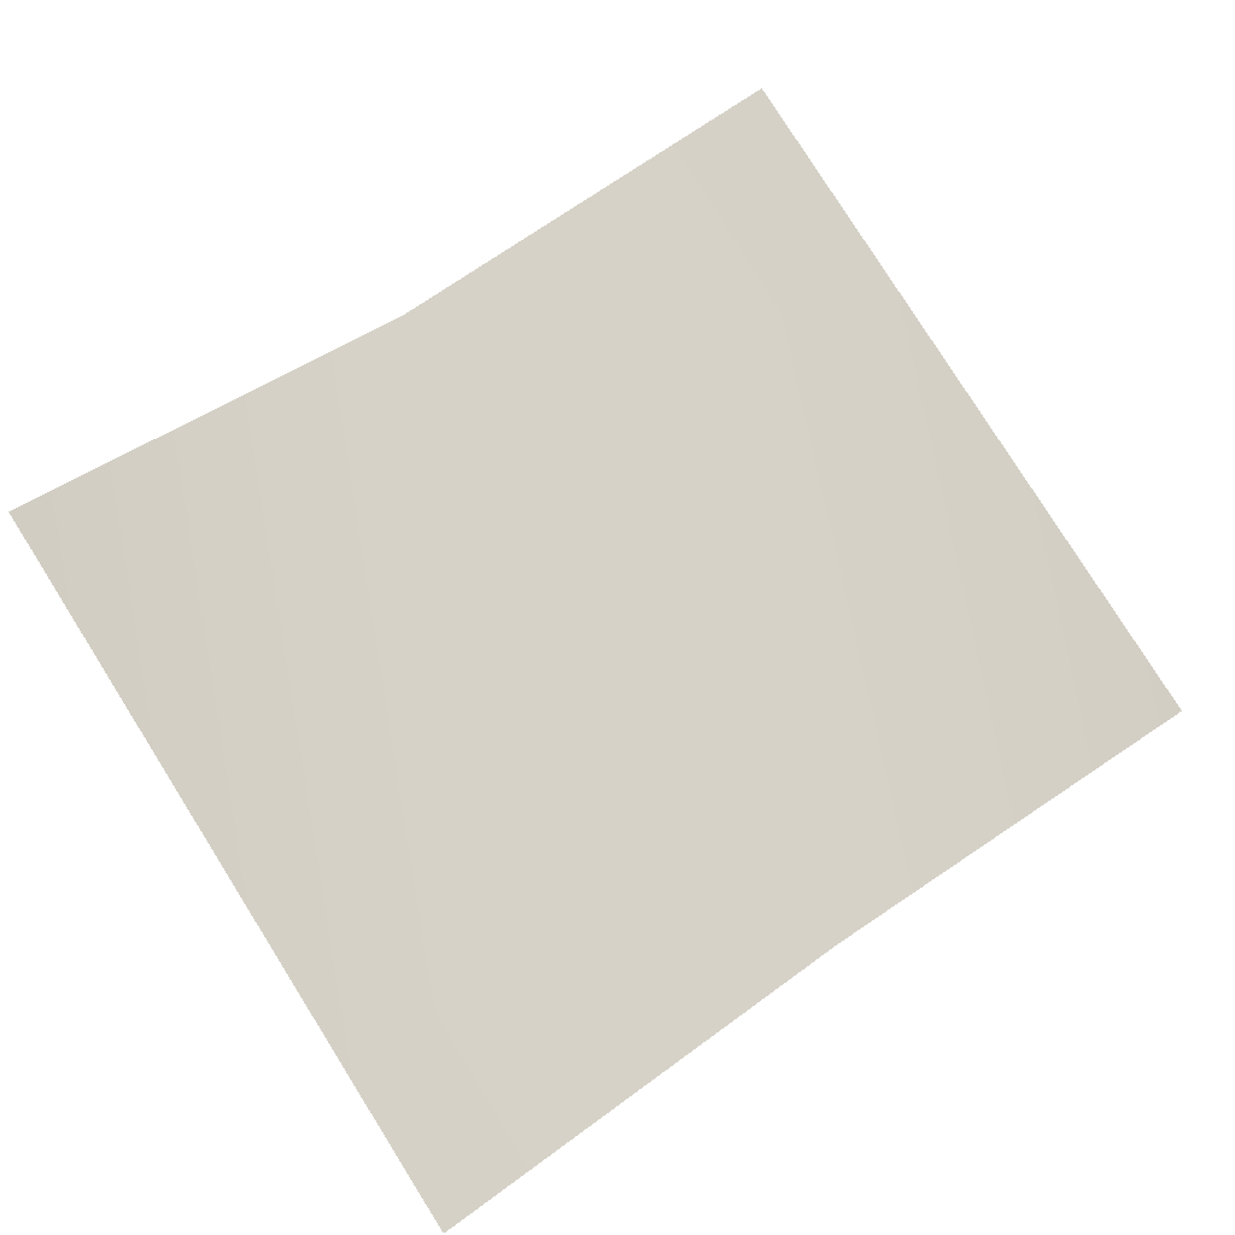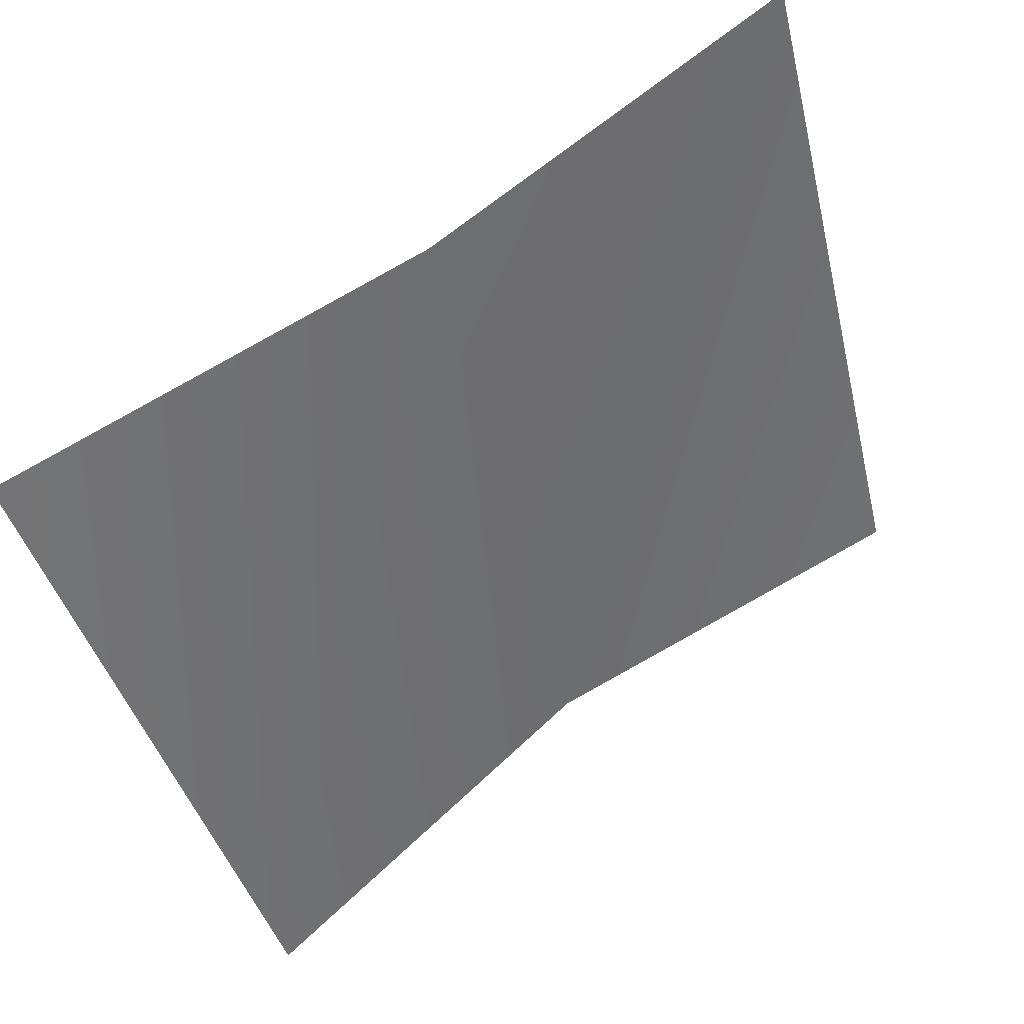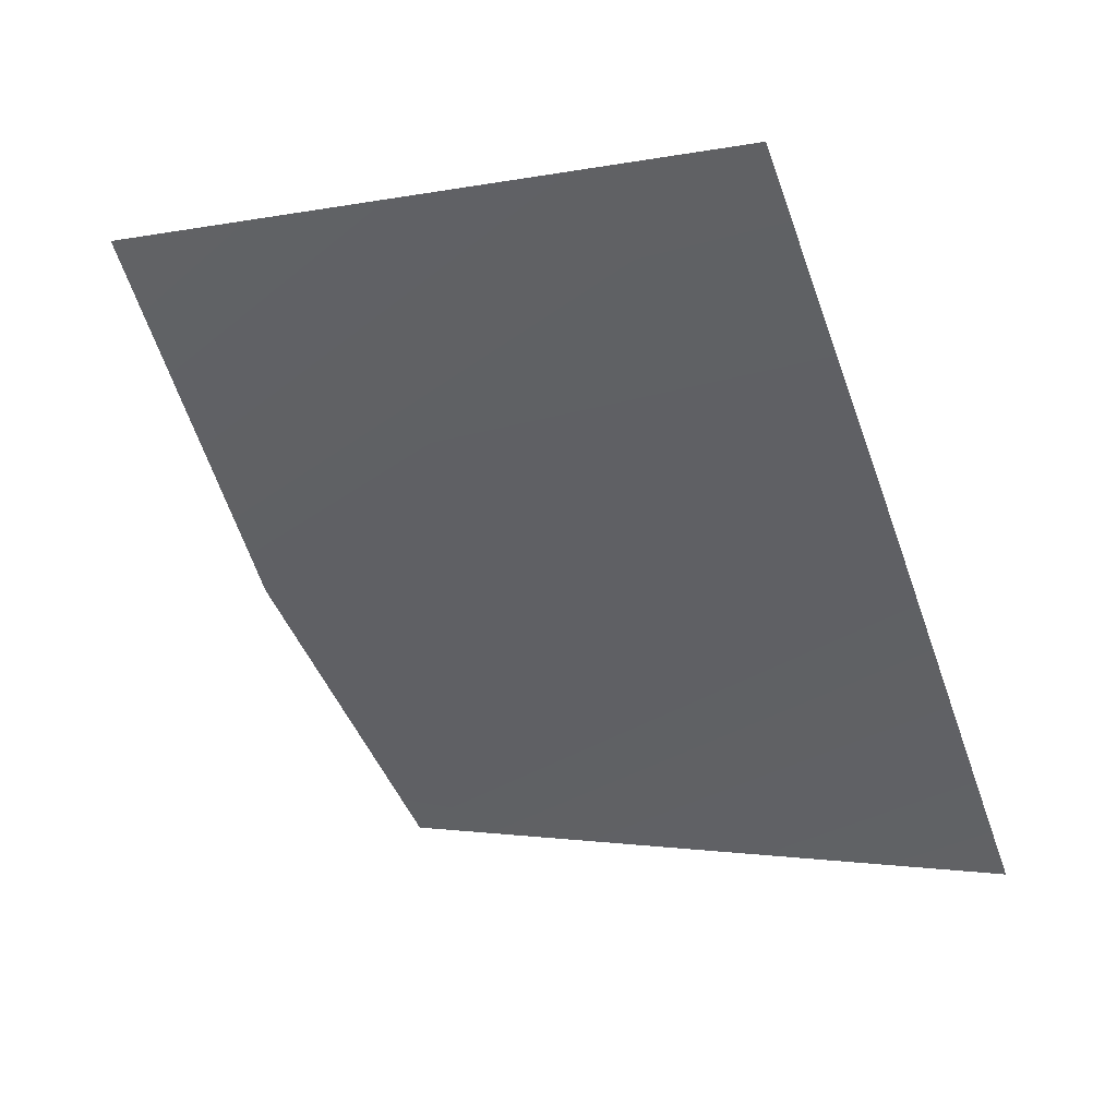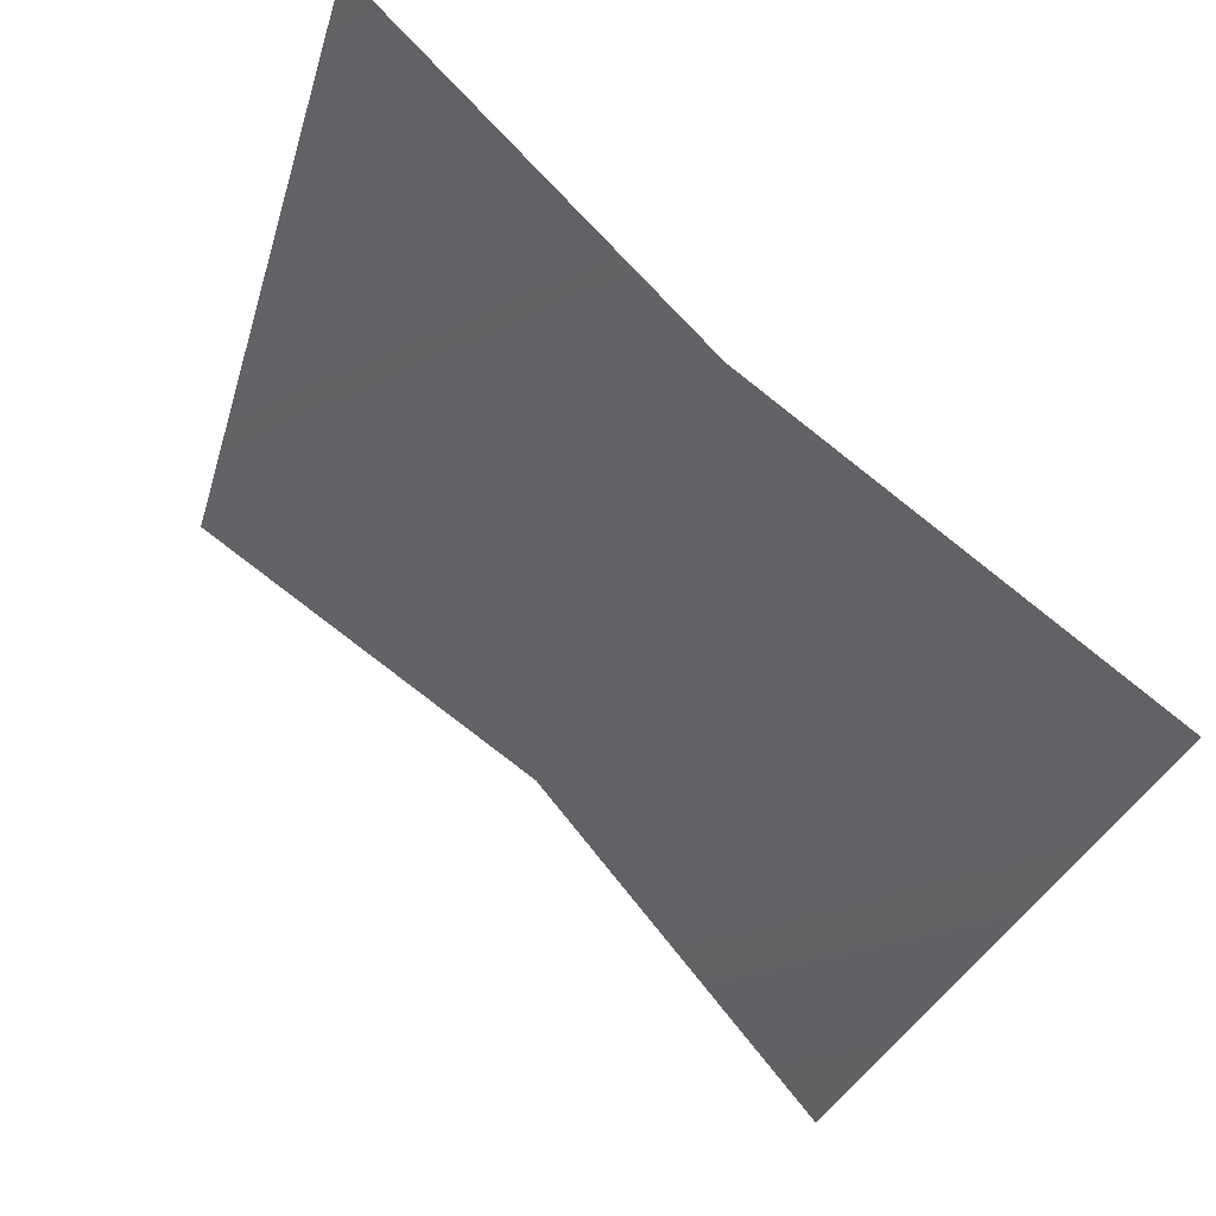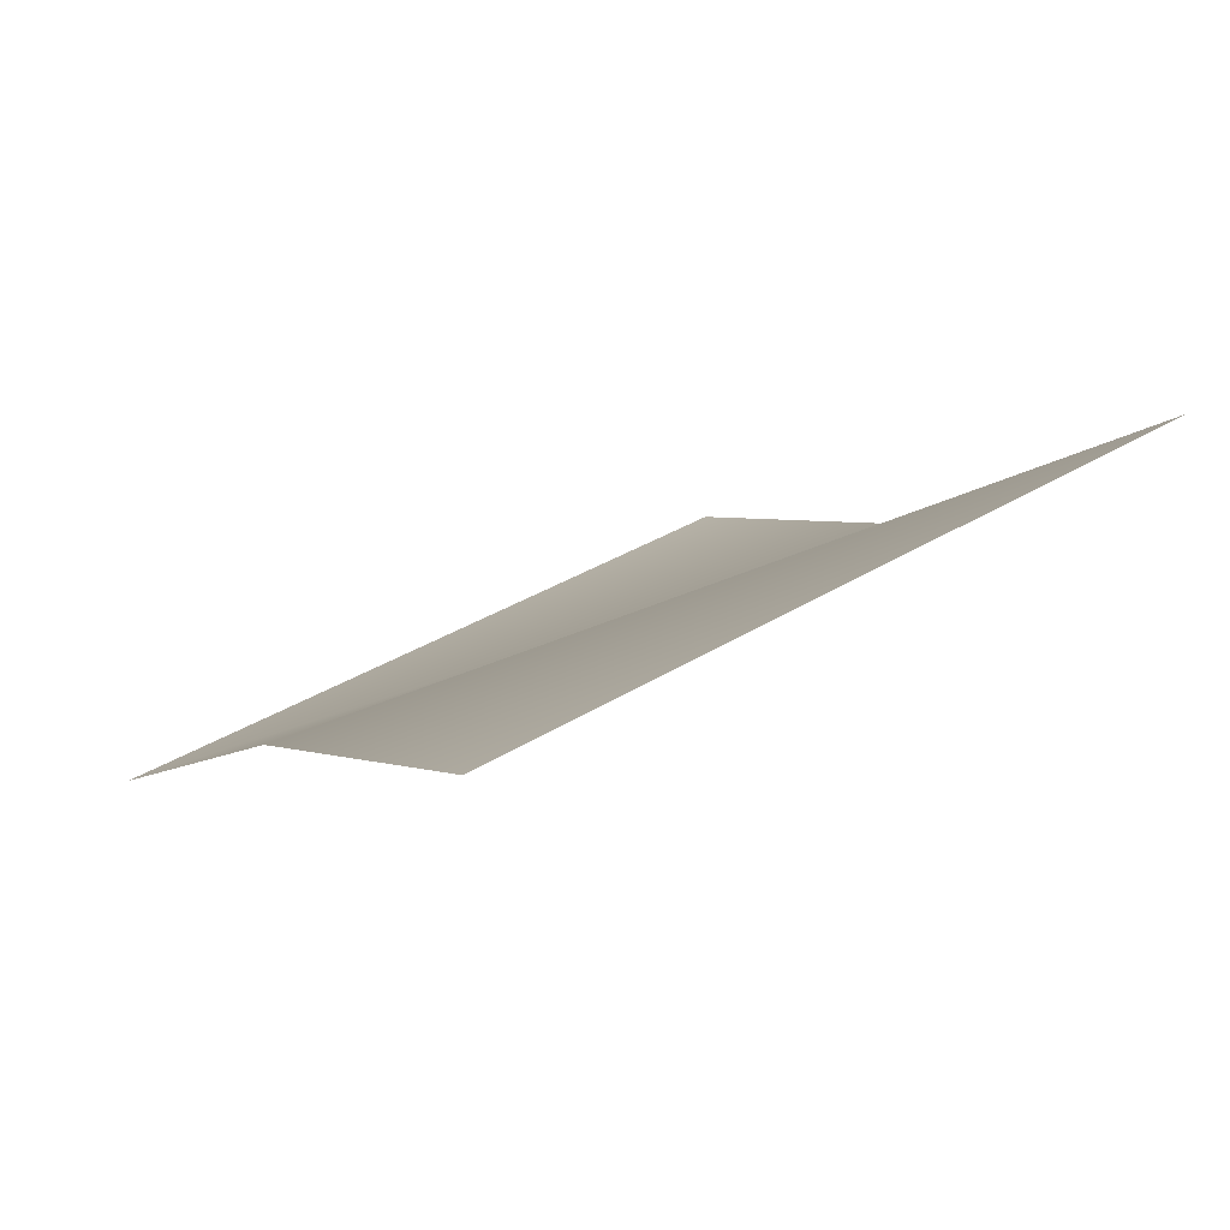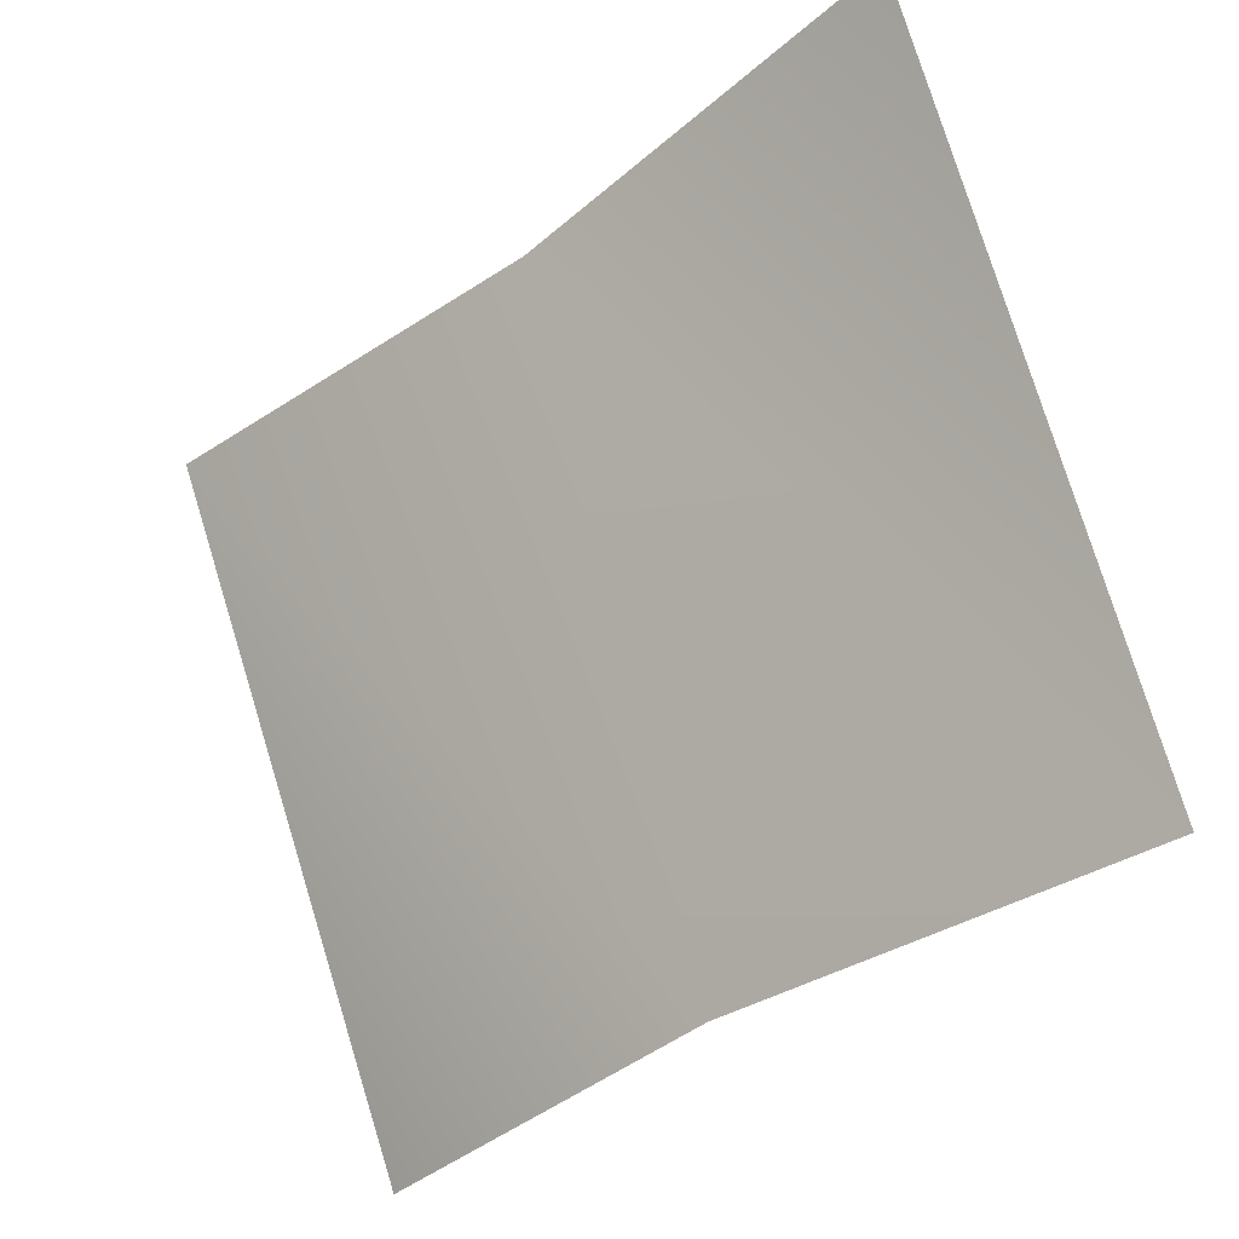
<metadata>
{"format":"obj","ext":"obj","renderer":"f3d","projection":"perspective","resolution":1024,"background":"white","views":[{"elev":59.7,"azim":143.8,"up":"+Z"},{"elev":64.7,"azim":-36.9,"up":"+Y"},{"elev":-55.4,"azim":109.8,"up":"+Z"},{"elev":73.6,"azim":44.3,"up":"+Y"},{"elev":-4.3,"azim":-116.8,"up":"+Z"},{"elev":-38.0,"azim":-136.4,"up":"+Y"}]}
</metadata>
<code>
o D74C_CL
v 24.49 -48 -3.244
v 24.46 -49.38 -2.613
v 23.6 -49.4 -2.718
v 23.59 -48 -3.184
v 24.49 -48 -3.244
v 23.6 -49.4 -2.718
v 22.74 -49.38 -2.613
v 22.7 -48 -3.244
v 23.59 -48 -3.184
v 23.6 -49.4 -2.718
v 22.74 -49.38 -2.613
v 23.59 -48 -3.184
f 1 2 3
f 4 5 6
f 7 8 9
f 10 11 12

</code>
